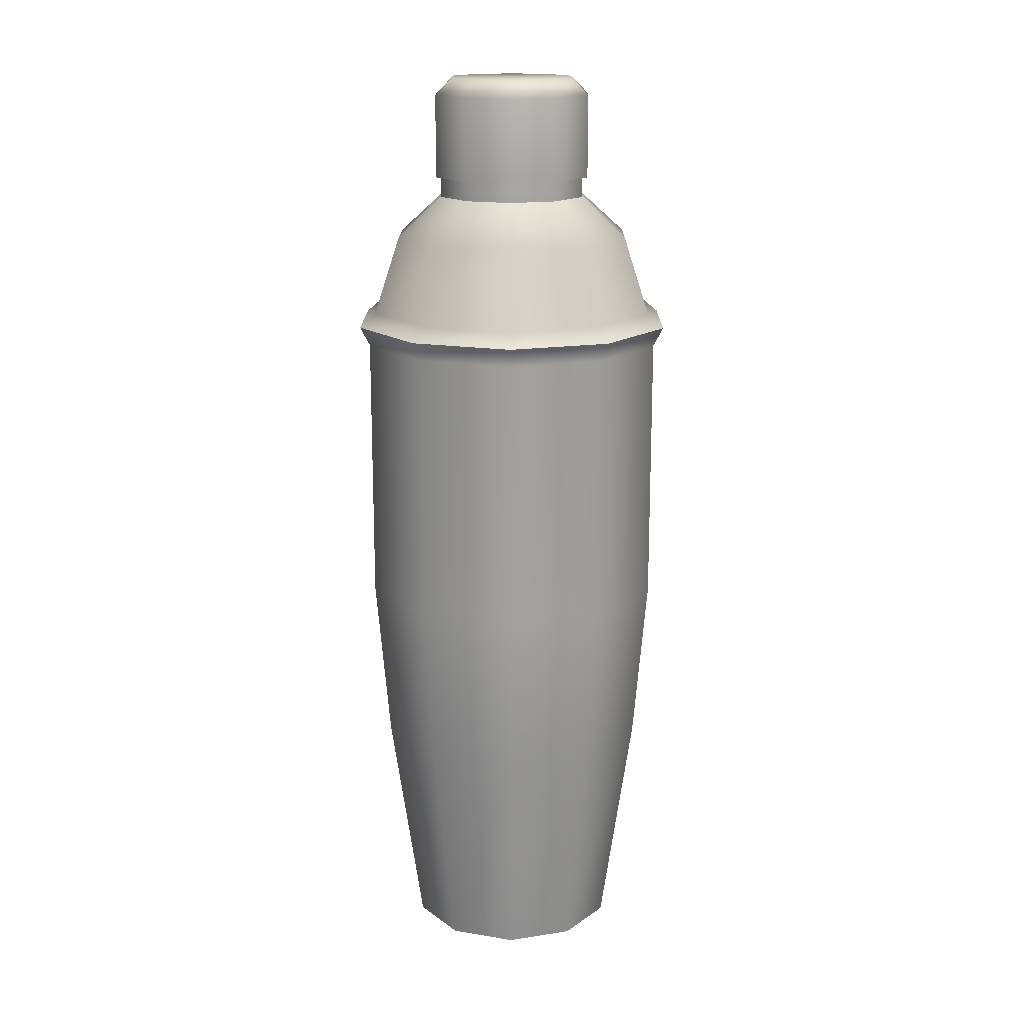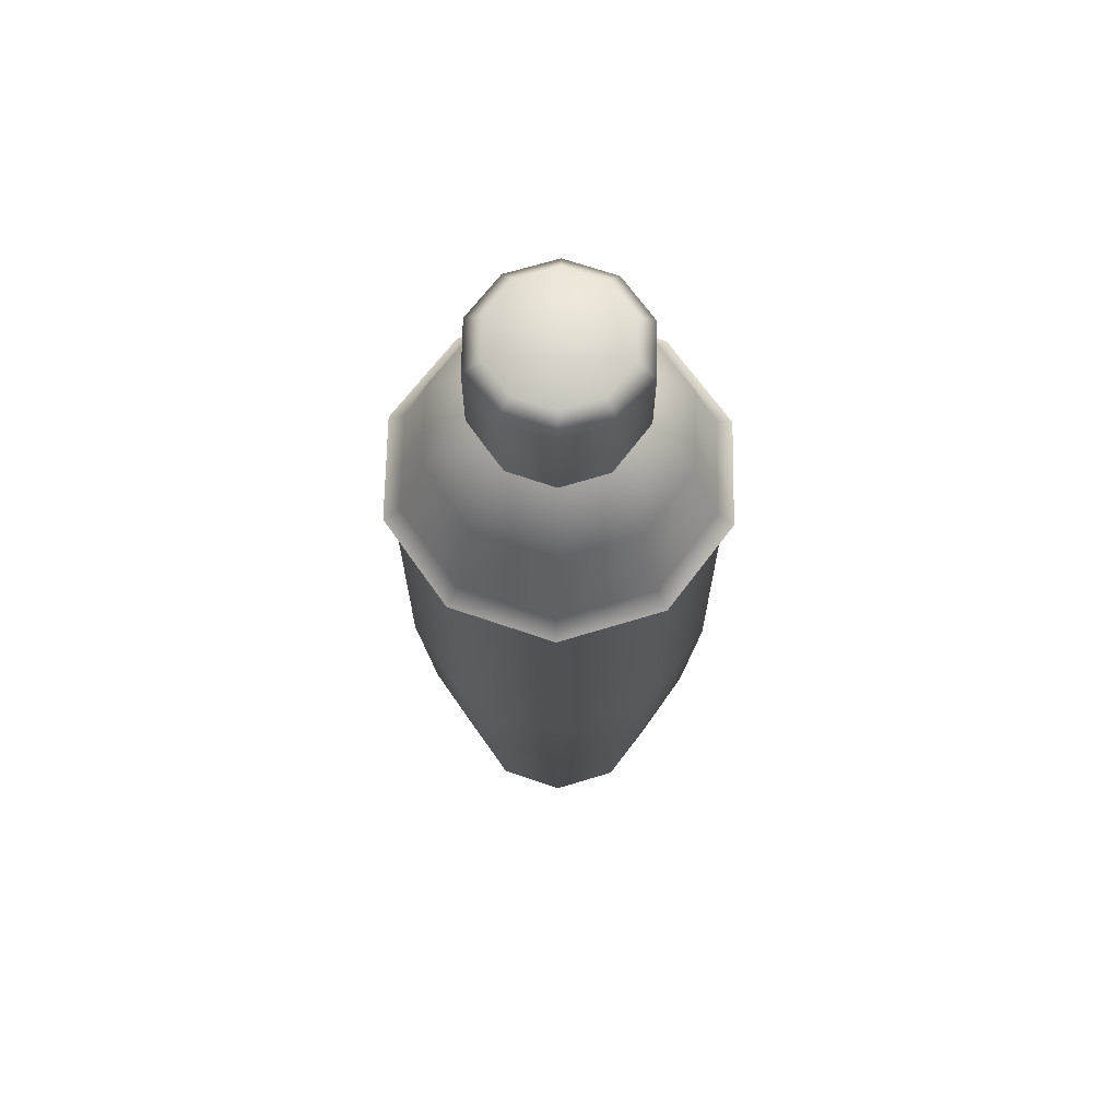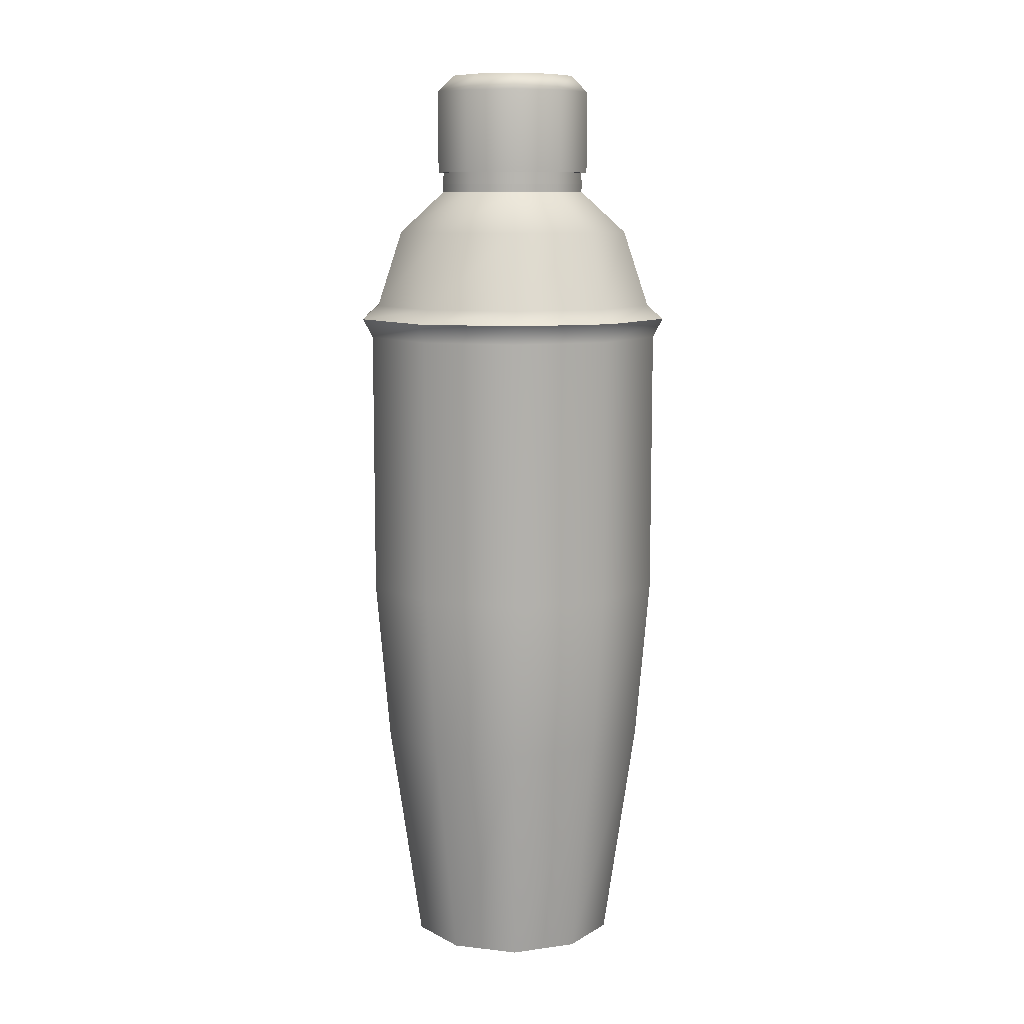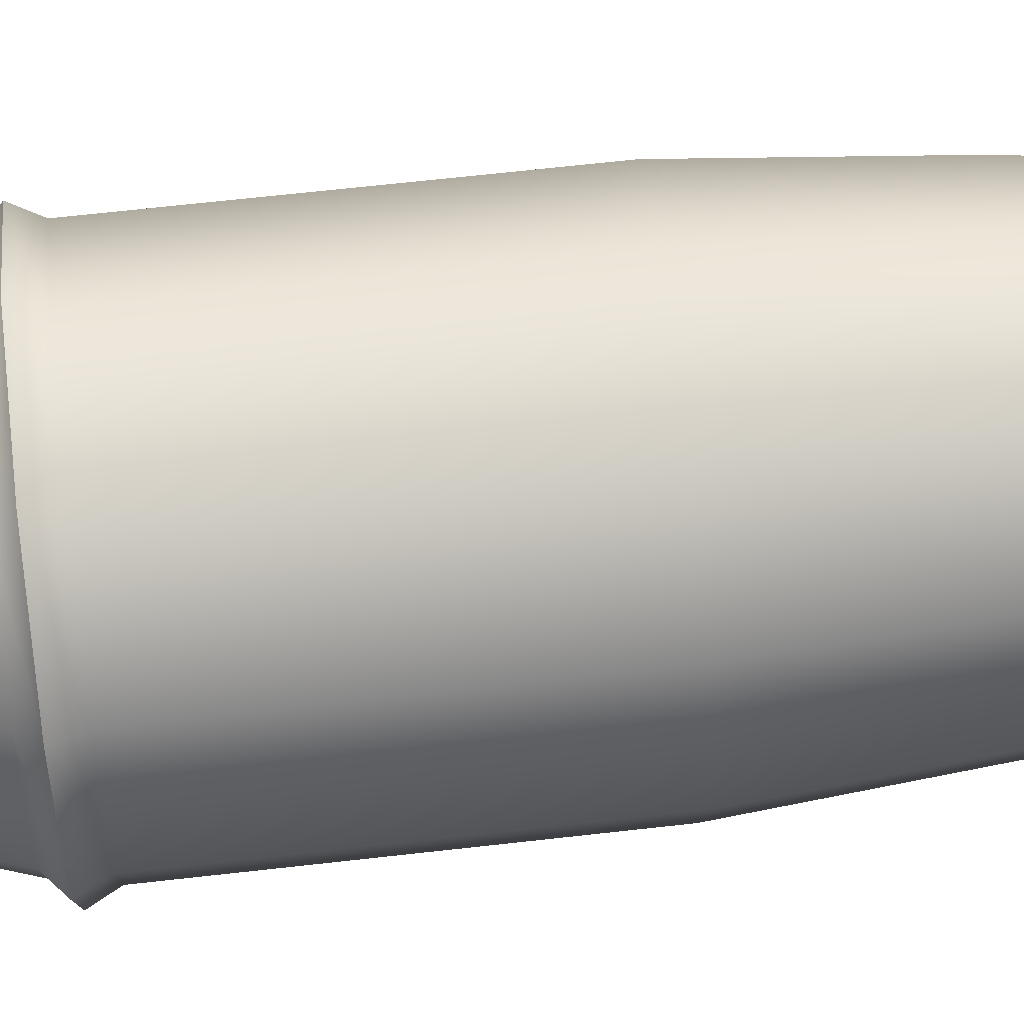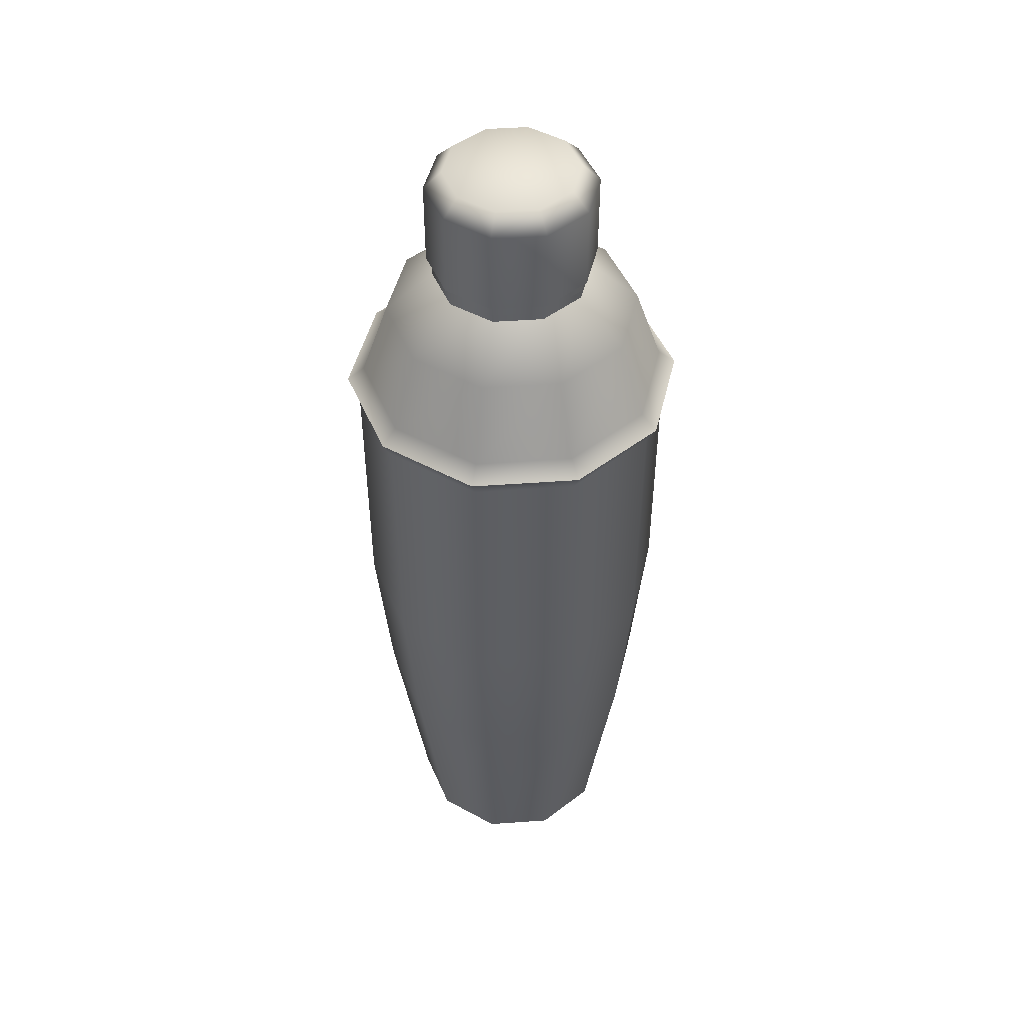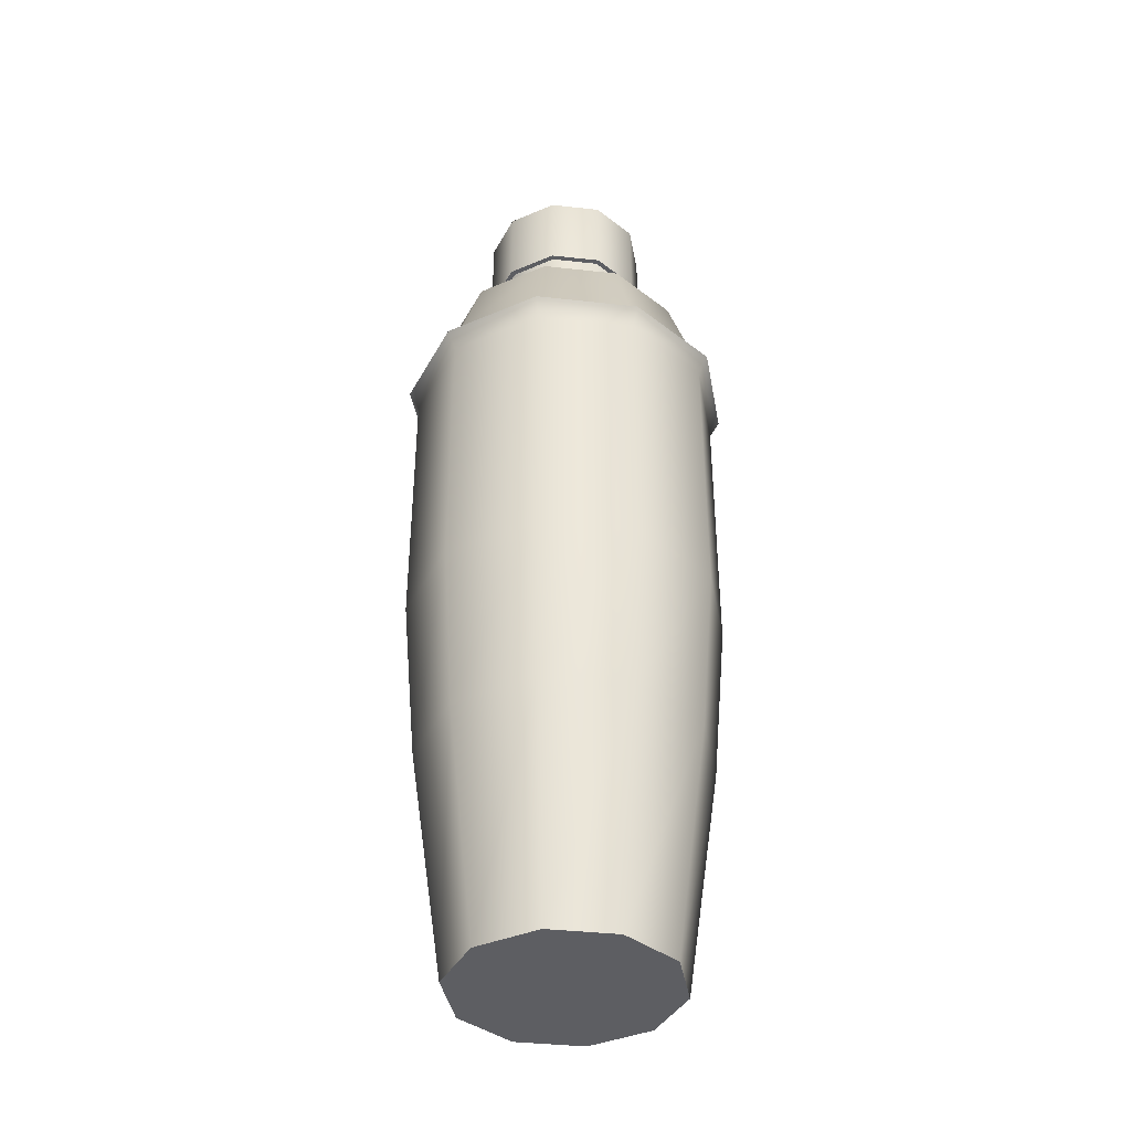
<metadata>
{"format":"obj","ext":"obj","renderer":"f3d","projection":"perspective","resolution":1024,"background":"white","views":[{"elev":16.5,"azim":90.6,"up":"+Y"},{"elev":67.9,"azim":-161.0,"up":"+Y"},{"elev":9.7,"azim":160.6,"up":"+Y"},{"elev":64.2,"azim":-96.6,"up":"+Z"},{"elev":47.9,"azim":-4.6,"up":"+Y"},{"elev":-39.3,"azim":64.1,"up":"+Y"}]}
</metadata>
<code>
g default
v 0.05323 0.7174 -0.03867
v 0.02033 0.7174 -0.06257
v -0.02033 0.7174 -0.06257
v -0.05323 0.7174 -0.03867
v -0.06579 0.7174 -0
v -0.05323 0.7174 0.03867
v -0.02033 0.7174 0.06257
v 0.02033 0.7174 0.06257
v 0.05323 0.7174 0.03867
v 0.06579 0.7174 -0
v 0.05703 0.7174 -0.04143
v 0.02178 0.7174 -0.06704
v -0.02178 0.7174 -0.06704
v -0.05703 0.7174 -0.04143
v -0.07049 0.7174 0
v -0.05703 0.7174 0.04143
v -0.02178 0.7174 0.06704
v 0.02178 0.7174 0.06704
v 0.05703 0.7174 0.04143
v 0.07049 0.7174 -0
v 0.05703 0.7887 -0.04143
v 0.02178 0.7887 -0.06704
v -0.02178 0.7887 -0.06704
v -0.05703 0.7887 -0.04143
v -0.07049 0.7887 0
v -0.05703 0.7887 0.04143
v -0.02178 0.7887 0.06704
v 0.02178 0.7887 0.06704
v 0.05703 0.7887 0.04143
v 0.07049 0.7887 -0
v 0.04499 0.8033 -0.03269
v 0.01718 0.8033 -0.05289
v -0 0.8033 -0
v -0.01718 0.8033 -0.05289
v -0.04499 0.8033 -0.03269
v -0.05561 0.8033 -0
v -0.04499 0.8033 0.03269
v -0.01718 0.8033 0.05289
v 0.01718 0.8033 0.05289
v 0.04499 0.8033 0.03269
v 0.05561 0.8033 -0
v 0.05334 0.707 -0.03875
v 0.02038 0.707 -0.06271
v -0.02038 0.707 -0.06271
v -0.05334 0.707 -0.03875
v -0.06593 0.707 -0
v -0.05334 0.707 0.03875
v -0.02038 0.707 0.06271
v 0.02038 0.707 0.06271
v 0.05334 0.707 0.03875
v 0.06593 0.707 -0
g lid shaker
f 31 32 33
f 32 34 33
f 34 35 33
f 35 36 33
f 36 37 33
f 37 38 33
f 38 39 33
f 39 40 33
f 40 41 33
f 41 31 33
f 42 43 2 1
f 43 44 3 2
f 44 45 4 3
f 45 46 5 4
f 46 47 6 5
f 47 48 7 6
f 48 49 8 7
f 49 50 9 8
f 50 51 10 9
f 51 42 1 10
f 1 2 12 11
f 2 3 13 12
f 3 4 14 13
f 4 5 15 14
f 5 6 16 15
f 6 7 17 16
f 7 8 18 17
f 8 9 19 18
f 9 10 20 19
f 10 1 11 20
f 11 12 22 21
f 12 13 23 22
f 13 14 24 23
f 14 15 25 24
f 15 16 26 25
f 16 17 27 26
f 17 18 28 27
f 18 19 29 28
f 19 20 30 29
f 20 11 21 30
f 21 22 32 31
f 22 23 34 32
f 23 24 35 34
f 24 25 36 35
f 25 26 37 36
f 26 27 38 37
f 27 28 39 38
f 28 29 40 39
f 29 30 41 40
f 30 21 31 41
g default
v 0.075 0 -0.05449
v 0.02865 0 -0.08817
v -0.02865 0 -0.08817
v -0.075 0 -0.05449
v -0.09271 0 0
v -0.075 0 0.05449
v -0.02865 0 0.08817
v 0.02865 0 0.08817
v 0.075 0 0.05449
v 0.09271 0 -0
v 0.1084 0.3392 -0.07875
v 0.0414 0.3392 -0.1274
v -0.0414 0.3392 -0.1274
v -0.1084 0.3392 -0.07875
v -0.134 0.3392 0
v -0.1084 0.3392 0.07875
v -0.0414 0.3392 0.1274
v 0.0414 0.3392 0.1274
v 0.1084 0.3392 0.07875
v 0.134 0.3392 0
v -0 0 -0
v 0.1084 0.5701 -0.07875
v 0.0414 0.5701 -0.1274
v -0.0414 0.5701 -0.1274
v -0.1084 0.5701 -0.07875
v -0.134 0.5701 0
v -0.1084 0.5701 0.07875
v -0.0414 0.5701 0.1274
v 0.0414 0.5701 0.1274
v 0.1084 0.5701 0.07875
v 0.134 0.5701 0
v 0.1154 0.5865 -0.08386
v 0.04409 0.5865 -0.1357
v -0.04409 0.5865 -0.1357
v -0.1154 0.5865 -0.08386
v -0.1427 0.5865 0
v -0.1154 0.5865 0.08386
v -0.04409 0.5865 0.1357
v 0.04409 0.5865 0.1357
v 0.1154 0.5865 0.08386
v 0.1427 0.5865 0
v 0.09838 0.1974 -0.07148
v 0.1216 0.1974 -0
v 0.09838 0.1974 0.07148
v 0.03758 0.1974 0.1157
v -0.03758 0.1974 0.1157
v -0.09838 0.1974 0.07148
v -0.1216 0.1974 0
v -0.09838 0.1974 -0.07148
v -0.03758 0.1974 -0.1157
v 0.03758 0.1974 -0.1157
v 0.1028 0.5865 -0.07469
v 0.03927 0.5865 -0.1209
v -0.03927 0.5865 -0.1209
v -0.1028 0.5865 -0.07469
v -0.1271 0.5865 0
v -0.1028 0.5865 0.07469
v -0.03927 0.5865 0.1209
v 0.03927 0.5865 0.1209
v 0.1028 0.5865 0.07469
v 0.1271 0.5865 -0
v 0.1012 0.5682 -0.07351
v 0.03865 0.5682 -0.1189
v -0.03865 0.5682 -0.1189
v -0.1012 0.5682 -0.07351
v -0.1251 0.5682 0
v -0.1012 0.5682 0.07351
v -0.03865 0.5682 0.1189
v 0.03865 0.5682 0.1189
v 0.1012 0.5682 0.07351
v 0.1251 0.5682 -0
v 0.06458 0.02192 -0.04692
v 0.02467 0.02192 -0.07592
v -0.02467 0.02192 -0.07592
v -0.06458 0.02192 -0.04692
v -0.07982 0.02192 0
v -0.06458 0.02192 0.04692
v -0.02467 0.02192 0.07592
v 0.02467 0.02192 0.07592
v 0.06458 0.02192 0.04692
v 0.07982 0.02192 -0
v -0 0.02192 -0
g shaker cup
f 52 53 102 93
f 53 54 101 102
f 54 55 100 101
f 55 56 99 100
f 56 57 98 99
f 57 58 97 98
f 58 59 96 97
f 59 60 95 96
f 60 61 94 95
f 61 52 93 94
f 53 52 72
f 54 53 72
f 55 54 72
f 56 55 72
f 57 56 72
f 58 57 72
f 59 58 72
f 60 59 72
f 61 60 72
f 52 61 72
f 62 63 74 73
f 63 64 75 74
f 64 65 76 75
f 65 66 77 76
f 66 67 78 77
f 67 68 79 78
f 68 69 80 79
f 69 70 81 80
f 70 71 82 81
f 71 62 73 82
f 73 74 84 83
f 74 75 85 84
f 75 76 86 85
f 76 77 87 86
f 77 78 88 87
f 78 79 89 88
f 79 80 90 89
f 80 81 91 90
f 81 82 92 91
f 82 73 83 92
f 94 93 62 71
f 95 94 71 70
f 96 95 70 69
f 97 96 69 68
f 98 97 68 67
f 99 98 67 66
f 100 99 66 65
f 101 100 65 64
f 102 101 64 63
f 93 102 63 62
f 83 84 104 103
f 84 85 105 104
f 85 86 106 105
f 86 87 107 106
f 87 88 108 107
f 88 89 109 108
f 89 90 110 109
f 90 91 111 110
f 91 92 112 111
f 92 83 103 112
f 103 104 114 113
f 104 105 115 114
f 105 106 116 115
f 106 107 117 116
f 107 108 118 117
f 108 109 119 118
f 109 110 120 119
f 110 111 121 120
f 111 112 122 121
f 112 103 113 122
f 113 114 124 123
f 114 115 125 124
f 115 116 126 125
f 116 117 127 126
f 117 118 128 127
f 118 119 129 128
f 119 120 130 129
f 120 121 131 130
f 121 122 132 131
f 122 113 123 132
f 123 124 133
f 124 125 133
f 125 126 133
f 126 127 133
f 127 128 133
f 128 129 133
f 129 130 133
f 130 131 133
f 131 132 133
f 132 123 133
g default
v 0.1039 0.5985 -0.07549
v 0.03969 0.5985 -0.1221
v -0.03969 0.5985 -0.1221
v -0.1039 0.5985 -0.07549
v -0.1284 0.5985 0
v -0.1039 0.5985 0.07549
v -0.03969 0.5985 0.1221
v 0.03969 0.5985 0.1221
v 0.1039 0.5985 0.07549
v 0.1284 0.5985 -0
v 0.08588 0.6643 -0.0624
v 0.0328 0.6643 -0.101
v -0.0328 0.6643 -0.101
v -0.08588 0.6643 -0.0624
v -0.1062 0.6643 0
v -0.08588 0.6643 0.0624
v -0.0328 0.6643 0.101
v 0.0328 0.6643 0.101
v 0.08588 0.6643 0.0624
v 0.1062 0.6643 -0
v 0.05334 0.7002 -0.03875
v 0.02038 0.7002 -0.06271
v -0.02038 0.7002 -0.06271
v -0.05334 0.7002 -0.03875
v -0.06593 0.7002 -0
v -0.05334 0.7002 0.03875
v -0.02038 0.7002 0.06271
v 0.02038 0.7002 0.06271
v 0.05334 0.7002 0.03875
v 0.06593 0.7002 -0
v 0.05334 0.707 -0.03875
v 0.02038 0.707 -0.06271
v -0.02038 0.707 -0.06271
v -0.05334 0.707 -0.03875
v -0.06593 0.707 -0
v -0.05334 0.707 0.03875
v -0.02038 0.707 0.06271
v 0.02038 0.707 0.06271
v 0.05334 0.707 0.03875
v 0.06593 0.707 -0
v 0.04835 0.707 -0.03513
v 0.01847 0.707 -0.05684
v -0.01847 0.707 -0.05684
v -0.04835 0.707 -0.03513
v -0.05976 0.707 -0
v -0.04835 0.707 0.03513
v -0.01847 0.707 0.05684
v 0.01847 0.707 0.05684
v 0.04835 0.707 0.03513
v 0.05976 0.707 -0
v 0.04835 0.7912 -0.03513
v 0.01847 0.7912 -0.05684
v -0.01847 0.7912 -0.05684
v -0.04835 0.7912 -0.03513
v -0.05976 0.7912 -0
v -0.04835 0.7912 0.03513
v -0.01847 0.7912 0.05684
v 0.01847 0.7912 0.05684
v 0.04835 0.7912 0.03513
v 0.05976 0.7912 -0
v 0.04533 0.7912 -0.03294
v 0.01732 0.7912 -0.05329
v -0.01732 0.7912 -0.05329
v -0.04533 0.7912 -0.03294
v -0.05604 0.7912 -0
v -0.04533 0.7912 0.03294
v -0.01732 0.7912 0.05329
v 0.01732 0.7912 0.05329
v 0.04533 0.7912 0.03294
v 0.05604 0.7912 -0
v 0.04533 0.6929 -0.03294
v 0.01732 0.6929 -0.05329
v -0.01732 0.6929 -0.05329
v -0.04533 0.6929 -0.03294
v -0.05604 0.6929 -0
v -0.04533 0.6929 0.03294
v -0.01732 0.6929 0.05329
v 0.01732 0.6929 0.05329
v 0.04533 0.6929 0.03294
v 0.05604 0.6929 -0
v -0 0.6929 -0
v 0.1154 0.5865 -0.08386
v 0.04409 0.5865 -0.1357
v -0.04409 0.5865 -0.1357
v -0.1154 0.5865 -0.08386
v -0.1427 0.5865 0
v -0.1154 0.5865 0.08386
v -0.04409 0.5865 0.1357
v 0.04409 0.5865 0.1357
v 0.1154 0.5865 0.08386
v 0.1427 0.5865 0
g shaker top
f 215 216 135 134
f 216 217 136 135
f 217 218 137 136
f 218 219 138 137
f 219 220 139 138
f 220 221 140 139
f 221 222 141 140
f 222 223 142 141
f 223 224 143 142
f 224 215 134 143
f 134 135 145 144
f 135 136 146 145
f 136 137 147 146
f 137 138 148 147
f 138 139 149 148
f 139 140 150 149
f 140 141 151 150
f 141 142 152 151
f 142 143 153 152
f 143 134 144 153
f 144 145 155 154
f 145 146 156 155
f 146 147 157 156
f 147 148 158 157
f 148 149 159 158
f 149 150 160 159
f 150 151 161 160
f 151 152 162 161
f 152 153 163 162
f 153 144 154 163
f 154 155 165 164
f 155 156 166 165
f 156 157 167 166
f 157 158 168 167
f 158 159 169 168
f 159 160 170 169
f 160 161 171 170
f 161 162 172 171
f 162 163 173 172
f 163 154 164 173
f 164 165 175 174
f 165 166 176 175
f 166 167 177 176
f 167 168 178 177
f 168 169 179 178
f 169 170 180 179
f 170 171 181 180
f 171 172 182 181
f 172 173 183 182
f 173 164 174 183
f 174 175 185 184
f 175 176 186 185
f 176 177 187 186
f 177 178 188 187
f 178 179 189 188
f 179 180 190 189
f 180 181 191 190
f 181 182 192 191
f 182 183 193 192
f 183 174 184 193
f 184 185 195 194
f 185 186 196 195
f 186 187 197 196
f 187 188 198 197
f 188 189 199 198
f 189 190 200 199
f 190 191 201 200
f 191 192 202 201
f 192 193 203 202
f 193 184 194 203
f 194 195 205 204
f 195 196 206 205
f 196 197 207 206
f 197 198 208 207
f 198 199 209 208
f 199 200 210 209
f 200 201 211 210
f 201 202 212 211
f 202 203 213 212
f 203 194 204 213
f 204 214 213
f 214 209 210
f 205 214 204
f 214 207 208
f 214 208 209
f 211 214 210
f 213 214 212
f 214 206 207
f 212 214 211
f 205 206 214

</code>
